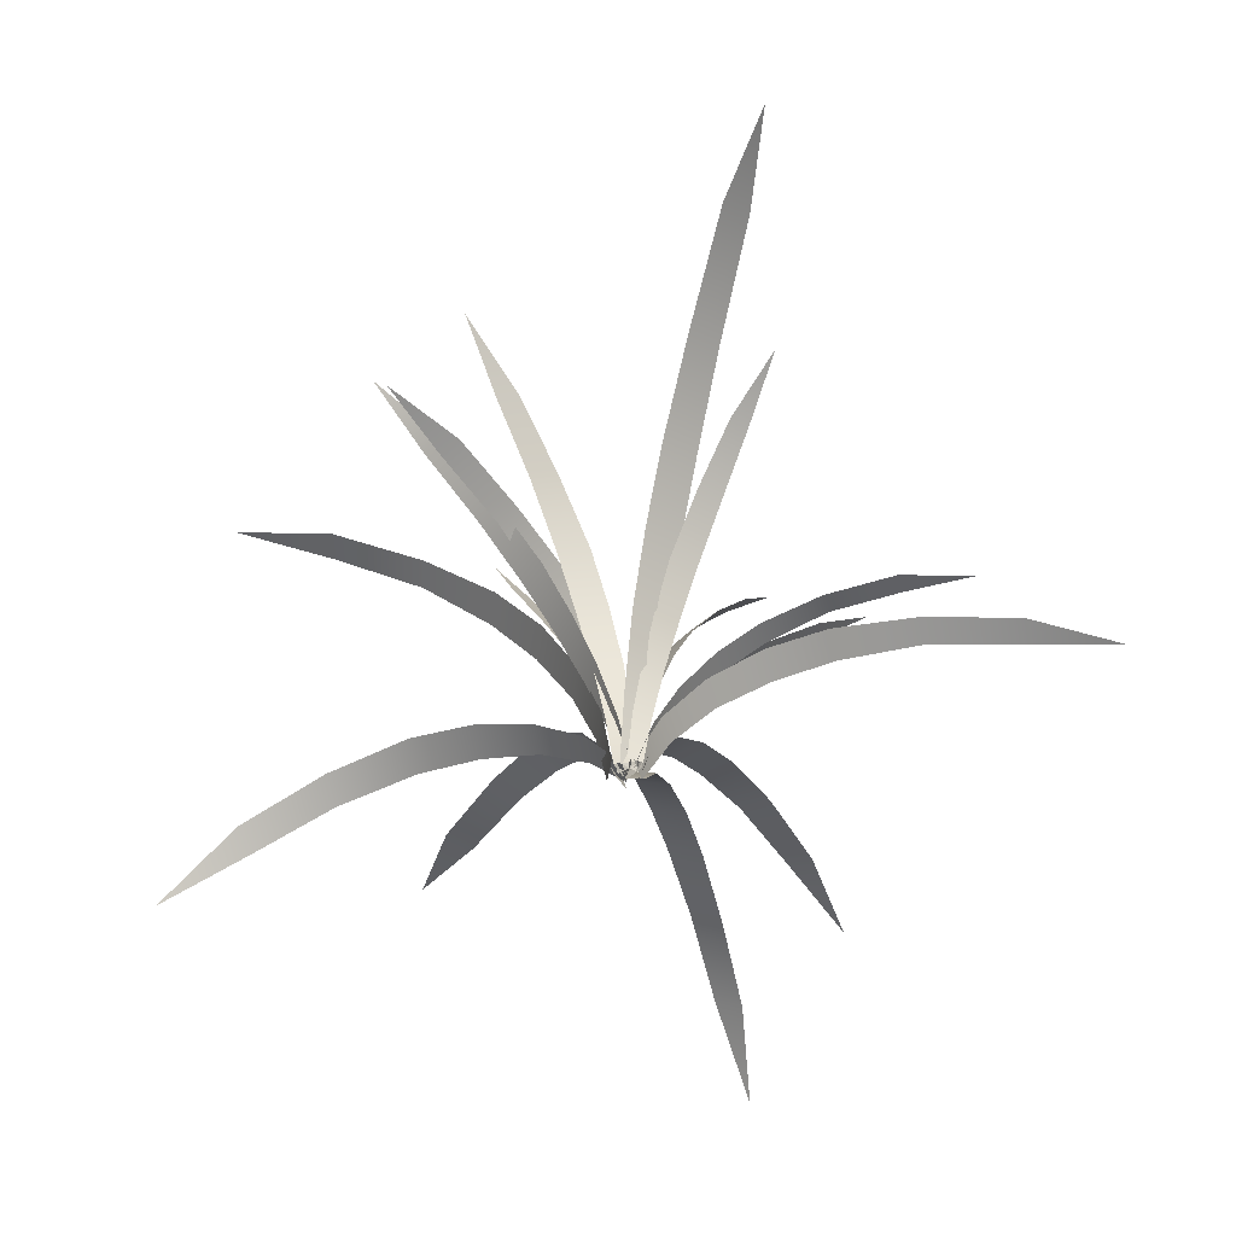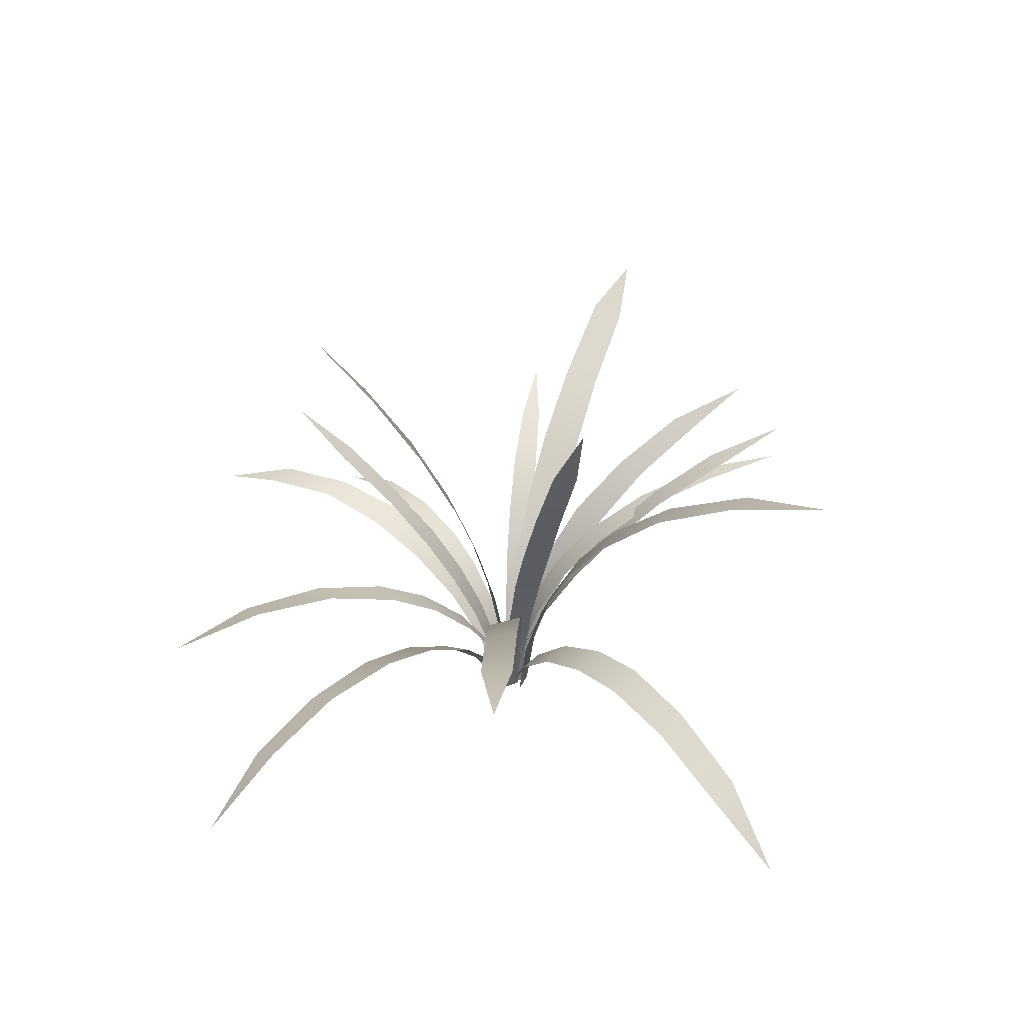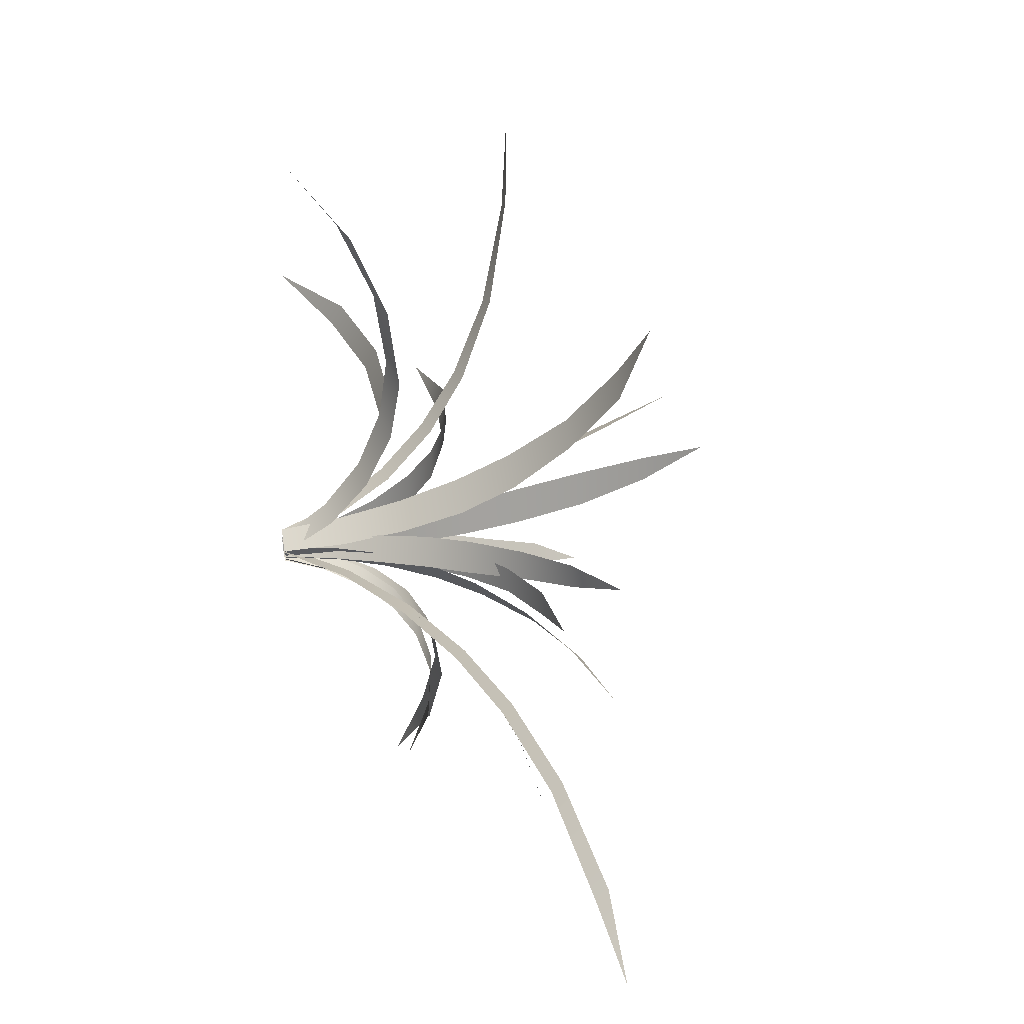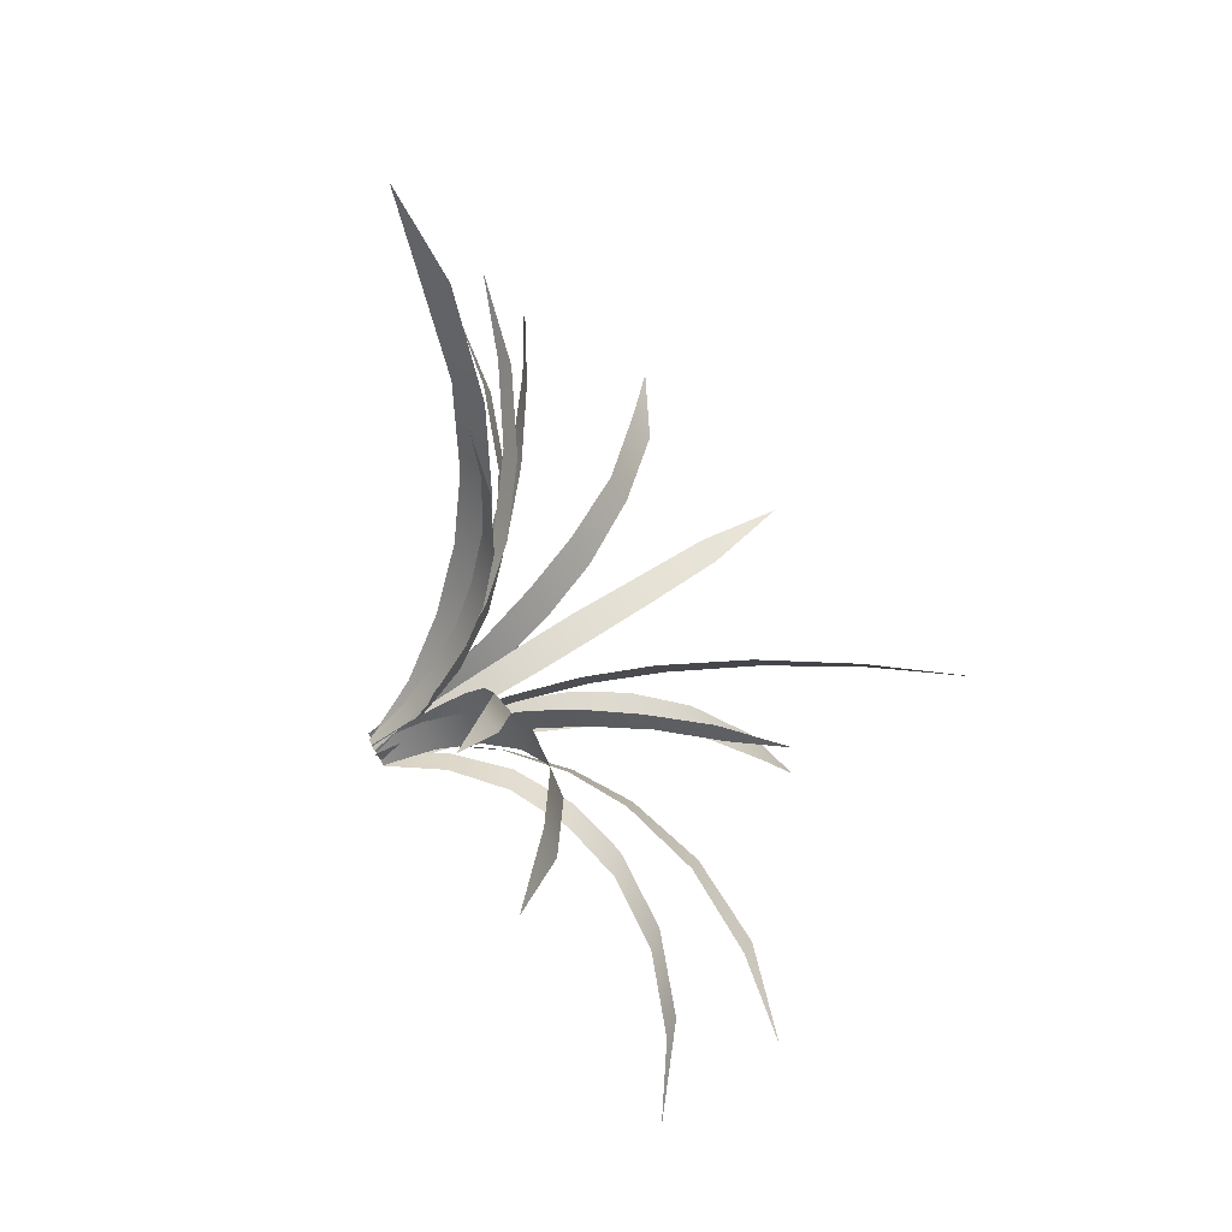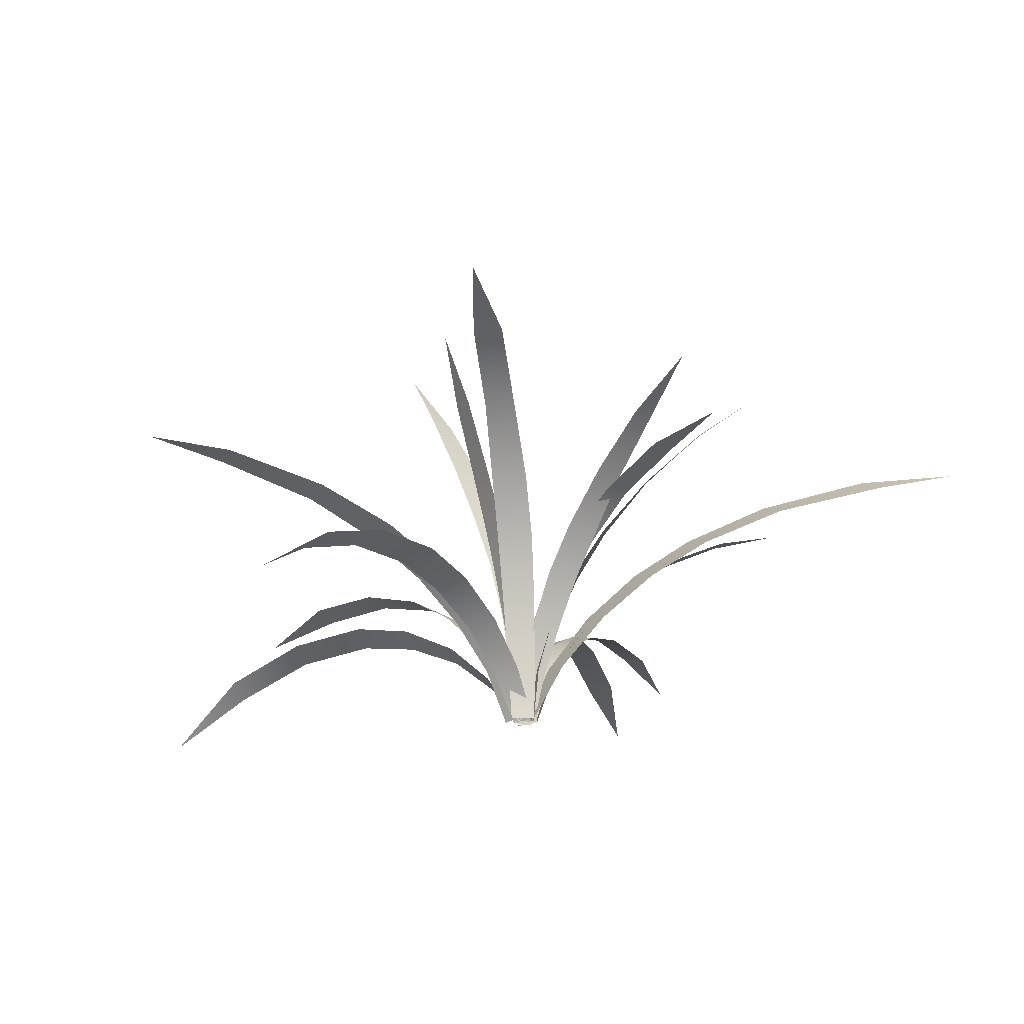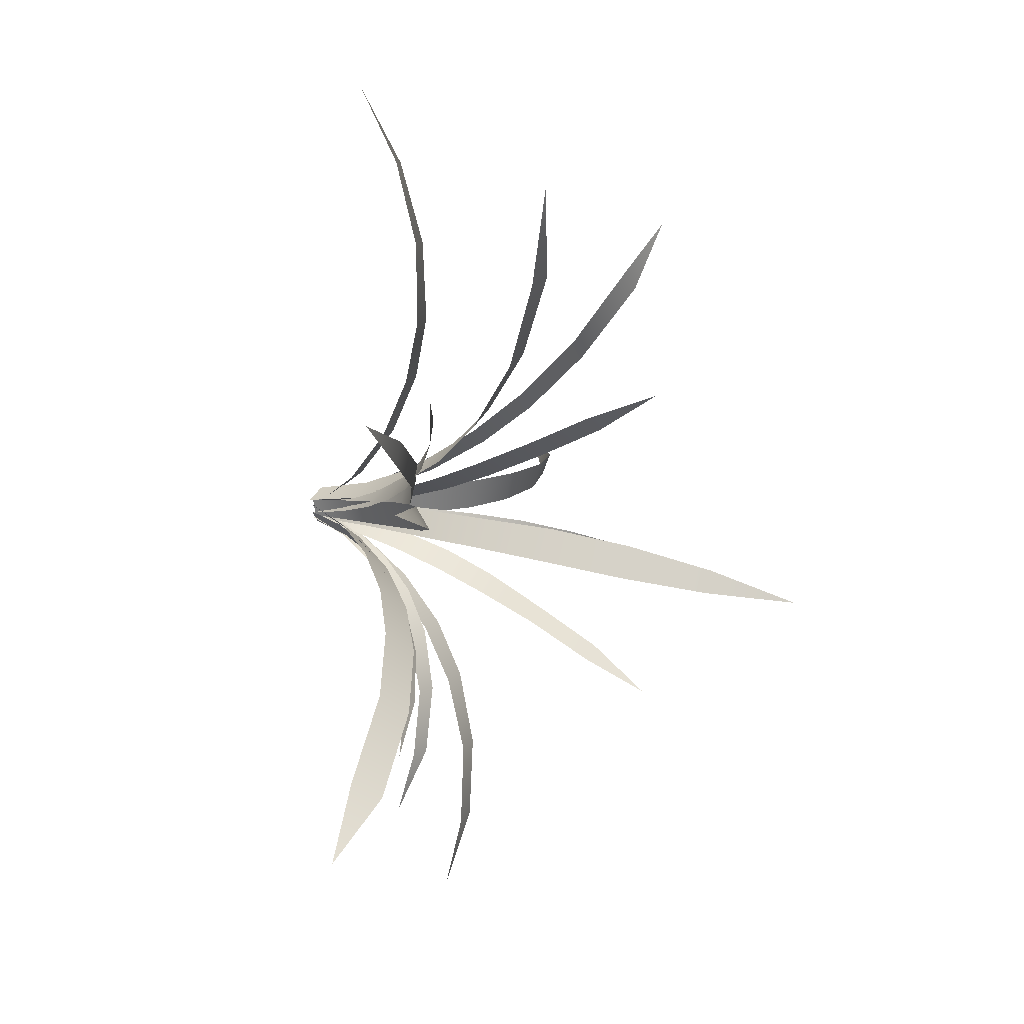
<metadata>
{"format":"obj","ext":"obj","renderer":"f3d","projection":"perspective","resolution":1024,"background":"white","views":[{"elev":-54.6,"azim":107.2,"up":"+Y"},{"elev":32.6,"azim":-41.5,"up":"+Y"},{"elev":44.1,"azim":82.6,"up":"+Z"},{"elev":-77.6,"azim":121.8,"up":"+Z"},{"elev":-22.5,"azim":26.5,"up":"+Y"},{"elev":8.9,"azim":120.5,"up":"+Z"}]}
</metadata>
<code>
o Reeds01-01
v 0.01251 -0.00556 0.01738
v -0.01681 -0.00523 0.0078
v -0.0223 0.08237 0.013
v 0.01437 0.08188 0.02697
v 0.01358 0.1691 0.04584
v -0.02711 0.1704 0.02819
v -0.03407 0.2615 0.05194
v 0.01088 0.2587 0.07368
v 0.00575 0.3442 0.1061
v -0.03957 0.3477 0.0818
v -0.04679 0.4557 0.1259
v -0.00561 0.4518 0.1509
v -0.01799 0.5669 0.2024
v -0.05366 0.5711 0.1782
v -0.0453 0.6873 0.2465
v -0.00309 -0.00262 0.02339
v -0.03341 -0.00554 0.01345
v -0.06187 0.09125 0.03534
v -0.0206 0.09757 0.05056
v -0.05609 0.1911 0.09383
v -0.106 0.1817 0.07249
v -0.1601 0.2631 0.1253
v -0.1075 0.2742 0.1521
v -0.1709 0.3406 0.2194
v -0.2222 0.3301 0.1888
v -0.308 0.3943 0.2804
v -0.2628 0.4022 0.3144
v -0.386 0.4466 0.4413
v -0.4258 0.4446 0.4052
v -0.5029 0.4626 0.5264
v -0.01266 -0.00257 0.01706
v -0.02163 -0.00525 -0.01723
v -0.07703 0.07371 -0.01924
v -0.06531 0.08135 0.02437
v -0.1397 0.1498 0.03162
v -0.1542 0.1378 -0.01923
v -0.2497 0.1807 -0.01822
v -0.2354 0.198 0.03705
v -0.3389 0.2183 0.0397
v -0.3533 0.1982 -0.01451
v -0.4863 0.1832 -0.00834
v -0.4764 0.2049 0.04098
v -0.6171 0.1491 0.04272
v -0.6231 0.1272 -0.00132
v -0.7514 0.03915 0.02519
v -0.00674 -0.00665 0.01598
v 0.00652 -0.00474 -0.01564
v -0.03075 0.08453 -0.03066
v -0.04629 0.08252 0.01011
v -0.1027 0.1633 -0.00104
v -0.08731 0.165 -0.04793
v -0.1635 0.2349 -0.07102
v -0.1775 0.2346 -0.01712
v -0.2626 0.2879 -0.03776
v -0.2509 0.2851 -0.09388
v -0.3753 0.3212 -0.125
v -0.3834 0.3289 -0.07261
v -0.523 0.3362 -0.1126
v -0.518 0.3232 -0.1581
v -0.6653 0.2952 -0.1717
v -0.01483 -0.00739 0.01293
v 0.00012 -0.00666 -0.01941
v -0.00628 0.1037 -0.02728
v -0.0255 0.1039 0.01249
v -0.04641 0.2139 0.0053
v -0.02333 0.214 -0.04151
v -0.05318 0.3262 -0.05869
v -0.07851 0.3261 -0.0075
v -0.1204 0.4331 -0.02184
v -0.09234 0.4326 -0.07873
v -0.1542 0.5621 -0.1077
v -0.181 0.5632 -0.05158
v -0.2537 0.6967 -0.0966
v -0.2365 0.6958 -0.1363
v -0.3357 0.8286 -0.1579
v -0.02327 -0.00428 -0.00599
v 0.0021 -0.0044 -0.02495
v -0.00524 0.07614 -0.04144
v -0.03615 0.07679 -0.01858
v -0.05602 0.1567 -0.04192
v -0.02074 0.1561 -0.06768
v -0.04444 0.2349 -0.1029
v -0.0831 0.2346 -0.07478
v -0.1123 0.3071 -0.1167
v -0.07367 0.3072 -0.1435
v -0.1184 0.3925 -0.2006
v -0.1517 0.392 -0.1787
v -0.2041 0.4801 -0.2521
v -0.1707 0.4811 -0.2721
v -0.2402 0.5641 -0.3379
v -0.02101 -0.00639 -0.01347
v 0.01694 -0.00351 -0.01228
v 0.01302 0.08627 -0.05549
v -0.03302 0.08206 -0.05658
v -0.0488 0.1585 -0.1229
v 0.00335 0.1647 -0.1226
v -0.01216 0.2263 -0.2114
v -0.06887 0.2177 -0.2095
v -0.08708 0.2549 -0.3084
v -0.0314 0.2639 -0.3109
v -0.06105 0.2782 -0.4463
v -0.1082 0.27 -0.443
v -0.1373 0.2447 -0.5951
v -0.09142 0.2533 -0.5992
v -0.1406 0.1895 -0.7417
v -0.01276 -0.00272 -0.0099
v 0.01544 -0.00512 -0.01672
v 0.02082 0.06497 -0.04367
v -0.01358 0.06911 -0.03685
v -0.01261 0.1347 -0.08121
v 0.02666 0.1294 -0.0874
v 0.03253 0.1844 -0.1478
v -0.01067 0.1902 -0.1422
v -0.00464 0.2293 -0.2153
v 0.03793 0.2232 -0.2186
v 0.04292 0.2478 -0.3193
v 0.00668 0.2528 -0.3184
v 0.01578 0.2437 -0.4381
v 0.0512 0.2396 -0.437
v 0.04317 0.1992 -0.5499
v 0.00681 -0.00393 -0.02383
v 0.02334 -0.00361 -0.00446
v 0.04498 0.0732 -0.01971
v 0.02387 0.07322 -0.0428
v 0.04944 0.1455 -0.07009
v 0.07465 0.1454 -0.04427
v 0.1154 0.2144 -0.07707
v 0.08521 0.2152 -0.1068
v 0.1286 0.2748 -0.1479
v 0.1616 0.2729 -0.1155
v 0.2251 0.3358 -0.1775
v 0.1944 0.3379 -0.2073
v 0.2775 0.3878 -0.2748
v 0.3007 0.3862 -0.2522
v 0.3765 0.4199 -0.3449
v -0.01122 -0.00158 -0.01185
v 0.01895 -0.00745 0.00846
v 0.06995 0.09739 -0.01492
v 0.02906 0.108 -0.04367
v 0.08945 0.2096 -0.08456
v 0.1392 0.1939 -0.04865
v 0.2211 0.2805 -0.09511
v 0.1679 0.3006 -0.1342
v 0.2594 0.3752 -0.1881
v 0.3122 0.3519 -0.1495
v 0.4362 0.4213 -0.2266
v 0.3885 0.4479 -0.2623
v 0.56 0.507 -0.3604
v 0.6037 0.4768 -0.3301
v 0.7182 0.517 -0.4276
v 0.01213 -0.00348 -0.01287
v 0.01844 -0.00465 0.01836
v 0.03674 0.08341 0.02494
v 0.02721 0.08708 -0.01301
v 0.05881 0.1755 -0.01037
v 0.07227 0.1688 0.03462
v 0.1241 0.2495 0.04572
v 0.1076 0.2599 -0.00271
v 0.1698 0.335 0.00777
v 0.1878 0.321 0.05581
v 0.2828 0.397 0.07006
v 0.2659 0.4126 0.02988
v 0.3842 0.4756 0.05633
v 0.3981 0.4595 0.0876
v 0.5228 0.511 0.09727
v 0.01401 -0.00602 -0.00795
v -0.01305 -0.00186 0.00835
v 0.01044 0.0842 0.0274
v 0.04264 0.07896 0.00549
v 0.08199 0.1607 0.02465
v 0.04523 0.1674 0.05393
v 0.09251 0.2462 0.08674
v 0.1301 0.2396 0.05095
v 0.1856 0.3117 0.0819
v 0.1505 0.3165 0.122
v 0.2341 0.3942 0.1708
v 0.26 0.3932 0.1319
v 0.3493 0.4682 0.1926
v 0.3327 0.4645 0.2271
v 0.4449 0.5287 0.2755
v 0.00808 -0.00452 -0.01394
v -0.00146 -0.00468 0.0179
v 0.00702 0.08075 0.02623
v 0.02079 0.08182 -0.01168
v 0.05223 0.1655 0.00022
v 0.03465 0.1644 0.04253
v 0.08156 0.2425 0.06634
v 0.1018 0.2425 0.02045
v 0.1635 0.3071 0.05056
v 0.1423 0.3069 0.0951
v 0.2358 0.3693 0.1361
v 0.2542 0.3694 0.09844
v 0.3705 0.4131 0.154
v 0.3524 0.4126 0.1906
v 0.4832 0.4304 0.2318
v 0.02704 -0.00551 0.01793
v -0.00985 -0.00596 0.03681
v -0.00883 0.1003 0.05446
v 0.03575 0.1022 0.03123
v 0.05037 0.2084 0.06439
v -0.0004 0.2057 0.09047
v 0.0162 0.3075 0.1454
v 0.07217 0.31 0.1176
v 0.09551 0.3992 0.1897
v 0.03939 0.3962 0.2146
v 0.07885 0.4897 0.3205
v 0.1278 0.4913 0.3024
v 0.1759 0.5636 0.4469
v 0.1266 0.5648 0.4601
v 0.2012 0.6035 0.6084
v 0.01742 -0.00358 0.00549
v -0.01852 -0.00751 0.00945
v -0.02988 0.07452 0.07029
v 0.01557 0.08161 0.06551
v 0.01051 0.1492 0.1472
v -0.04049 0.139 0.1523
v -0.05381 0.1819 0.2545
v 0.00313 0.1959 0.2489
v -0.00677 0.2155 0.3575
v -0.0646 0.1981 0.3617
v -0.07755 0.1825 0.5014
v -0.02475 0.202 0.5001
v -0.04315 0.1481 0.6483
v -0.08876 0.128 0.6468
v -0.07885 0.04722 0.7858
f 1 2 3
f 3 4 1
f 4 3 5
f 6 5 3
f 5 6 7
f 7 8 5
f 8 7 9
f 10 9 7
f 9 10 11
f 11 12 9
f 12 11 13
f 14 13 11
f 13 14 15
f 16 17 18
f 18 19 16
f 19 18 20
f 21 20 18
f 20 21 22
f 22 23 20
f 23 22 24
f 25 24 22
f 24 25 26
f 26 27 24
f 27 26 28
f 29 28 26
f 28 29 30
f 31 32 33
f 33 34 31
f 34 33 35
f 36 35 33
f 35 36 37
f 37 38 35
f 38 37 39
f 40 39 37
f 39 40 41
f 41 42 39
f 42 41 43
f 44 43 41
f 43 44 45
f 46 47 48
f 48 49 46
f 49 48 50
f 51 50 48
f 50 51 52
f 52 53 50
f 53 52 54
f 55 54 52
f 54 55 56
f 56 57 54
f 57 56 58
f 59 58 56
f 58 59 60
f 61 62 63
f 63 64 61
f 64 63 65
f 66 65 63
f 65 66 67
f 67 68 65
f 68 67 69
f 70 69 67
f 69 70 71
f 71 72 69
f 72 71 73
f 74 73 71
f 73 74 75
f 76 77 78
f 78 79 76
f 79 78 80
f 81 80 78
f 80 81 82
f 82 83 80
f 83 82 84
f 85 84 82
f 84 85 86
f 86 87 84
f 87 86 88
f 89 88 86
f 88 89 90
f 91 92 93
f 93 94 91
f 94 93 95
f 96 95 93
f 95 96 97
f 97 98 95
f 98 97 99
f 100 99 97
f 99 100 101
f 101 102 99
f 102 101 103
f 104 103 101
f 103 104 105
f 106 107 108
f 108 109 106
f 109 108 110
f 111 110 108
f 110 111 112
f 112 113 110
f 113 112 114
f 115 114 112
f 114 115 116
f 116 117 114
f 117 116 118
f 119 118 116
f 118 119 120
f 121 122 123
f 123 124 121
f 124 123 125
f 126 125 123
f 125 126 127
f 127 128 125
f 128 127 129
f 130 129 127
f 129 130 131
f 131 132 129
f 132 131 133
f 134 133 131
f 133 134 135
f 136 137 138
f 138 139 136
f 139 138 140
f 141 140 138
f 140 141 142
f 142 143 140
f 143 142 144
f 145 144 142
f 144 145 146
f 146 147 144
f 147 146 148
f 149 148 146
f 148 149 150
f 151 152 153
f 153 154 151
f 154 153 155
f 156 155 153
f 155 156 157
f 157 158 155
f 158 157 159
f 160 159 157
f 159 160 161
f 161 162 159
f 162 161 163
f 164 163 161
f 163 164 165
f 166 167 168
f 168 169 166
f 169 168 170
f 171 170 168
f 170 171 172
f 172 173 170
f 173 172 174
f 175 174 172
f 174 175 176
f 176 177 174
f 177 176 178
f 179 178 176
f 178 179 180
f 181 182 183
f 183 184 181
f 184 183 185
f 186 185 183
f 185 186 187
f 187 188 185
f 188 187 189
f 190 189 187
f 189 190 191
f 191 192 189
f 192 191 193
f 194 193 191
f 193 194 195
f 196 197 198
f 198 199 196
f 199 198 200
f 201 200 198
f 200 201 202
f 202 203 200
f 203 202 204
f 205 204 202
f 204 205 206
f 206 207 204
f 207 206 208
f 209 208 206
f 208 209 210
f 211 212 213
f 213 214 211
f 214 213 215
f 216 215 213
f 215 216 217
f 217 218 215
f 218 217 219
f 220 219 217
f 219 220 221
f 221 222 219
f 222 221 223
f 224 223 221
f 223 224 225

</code>
